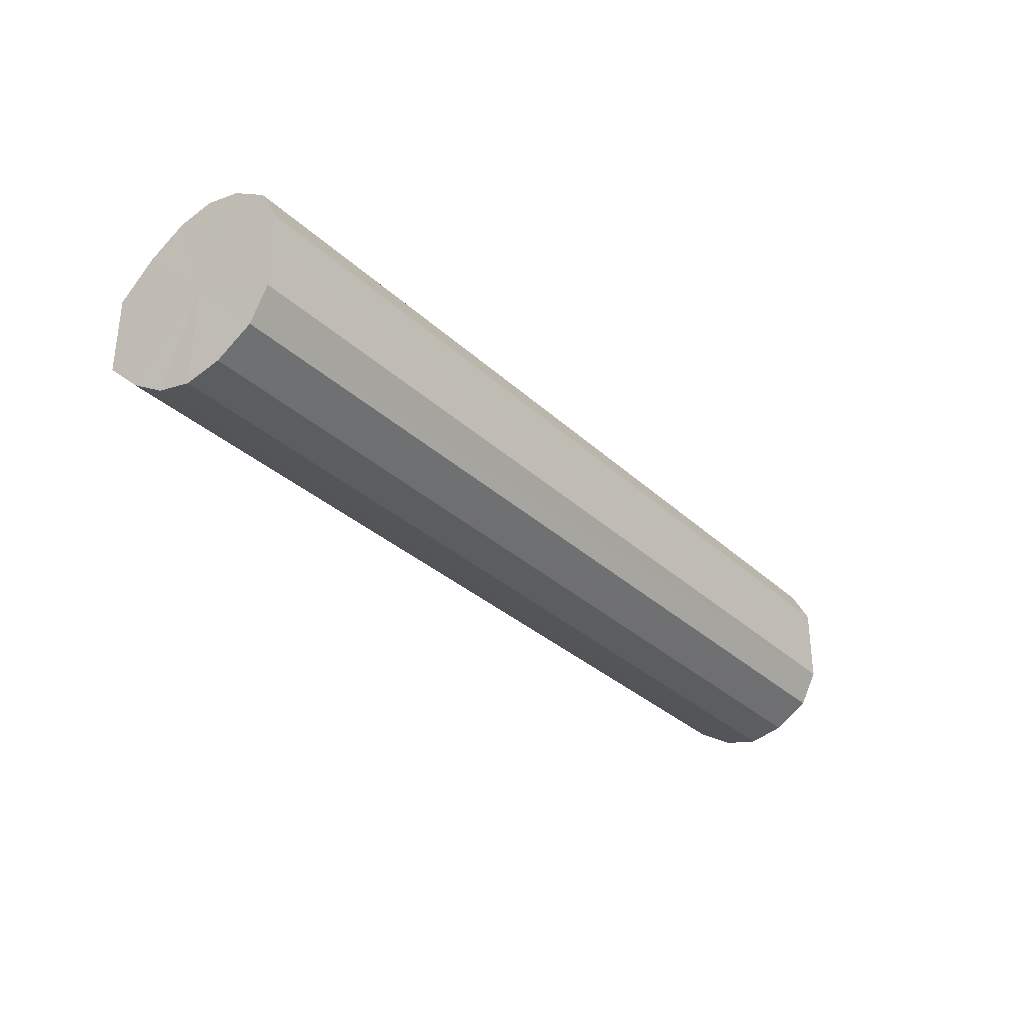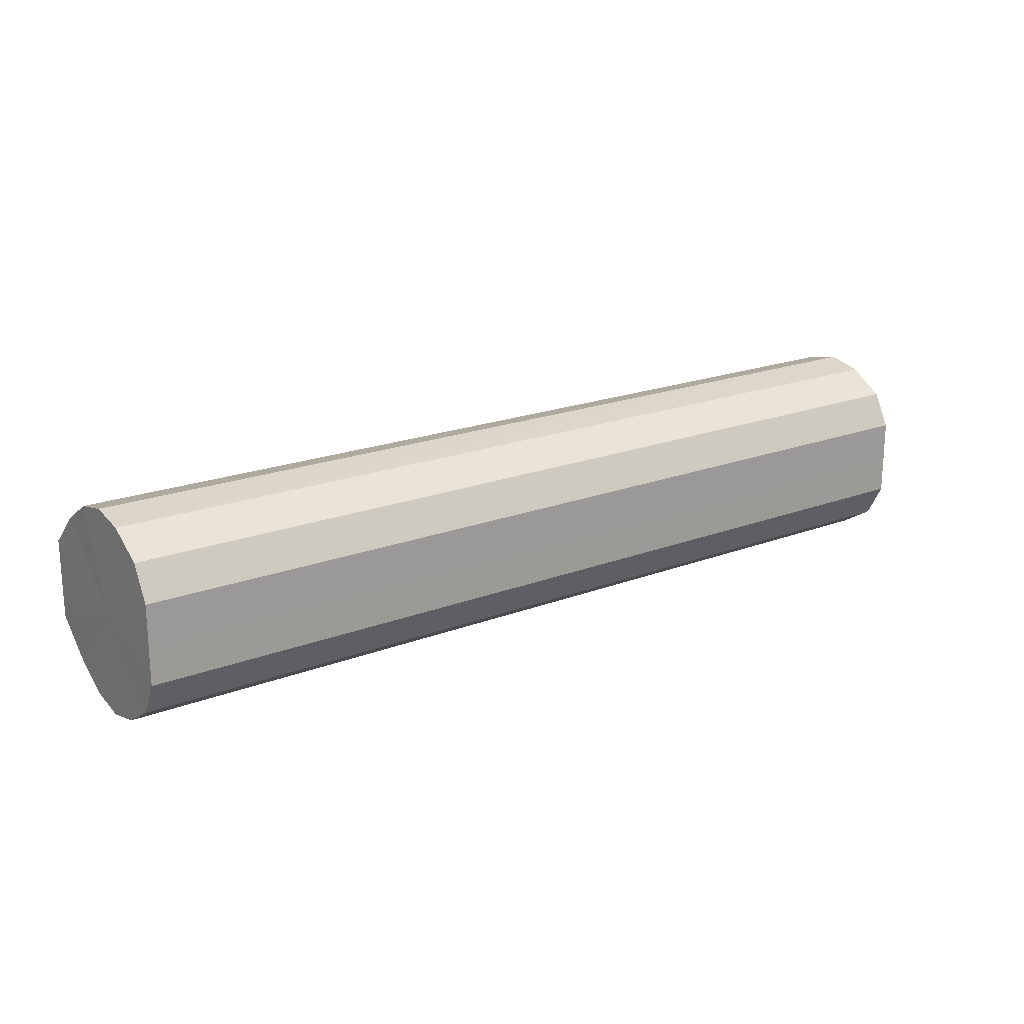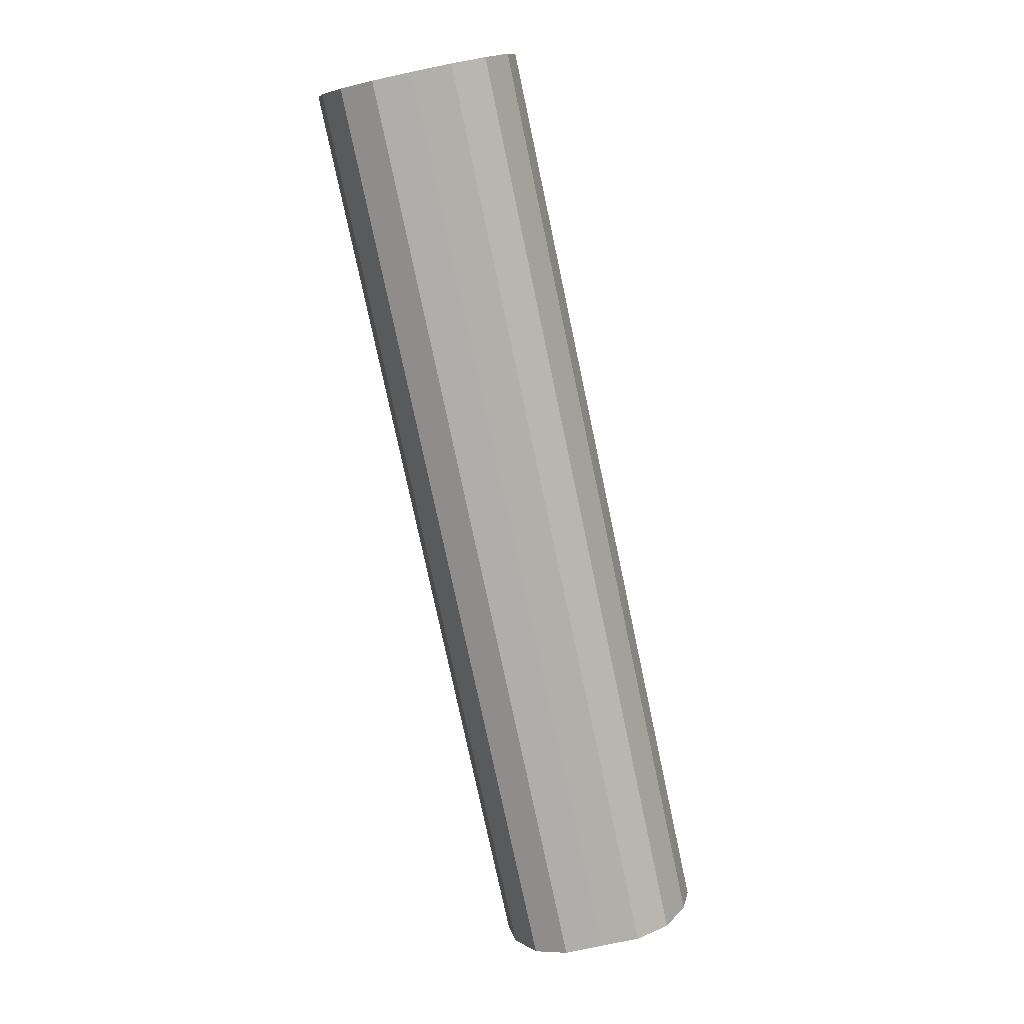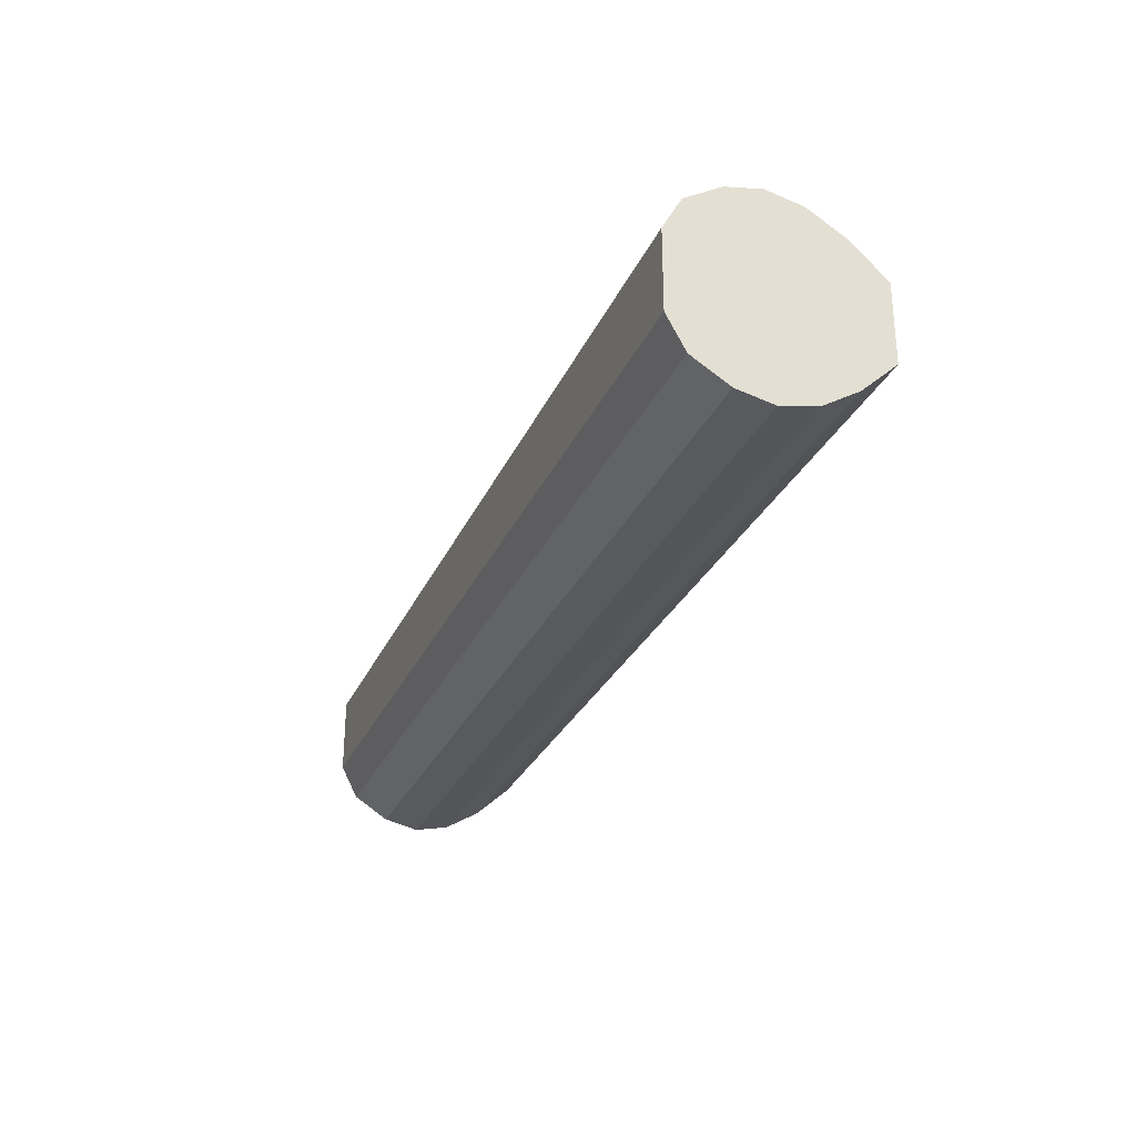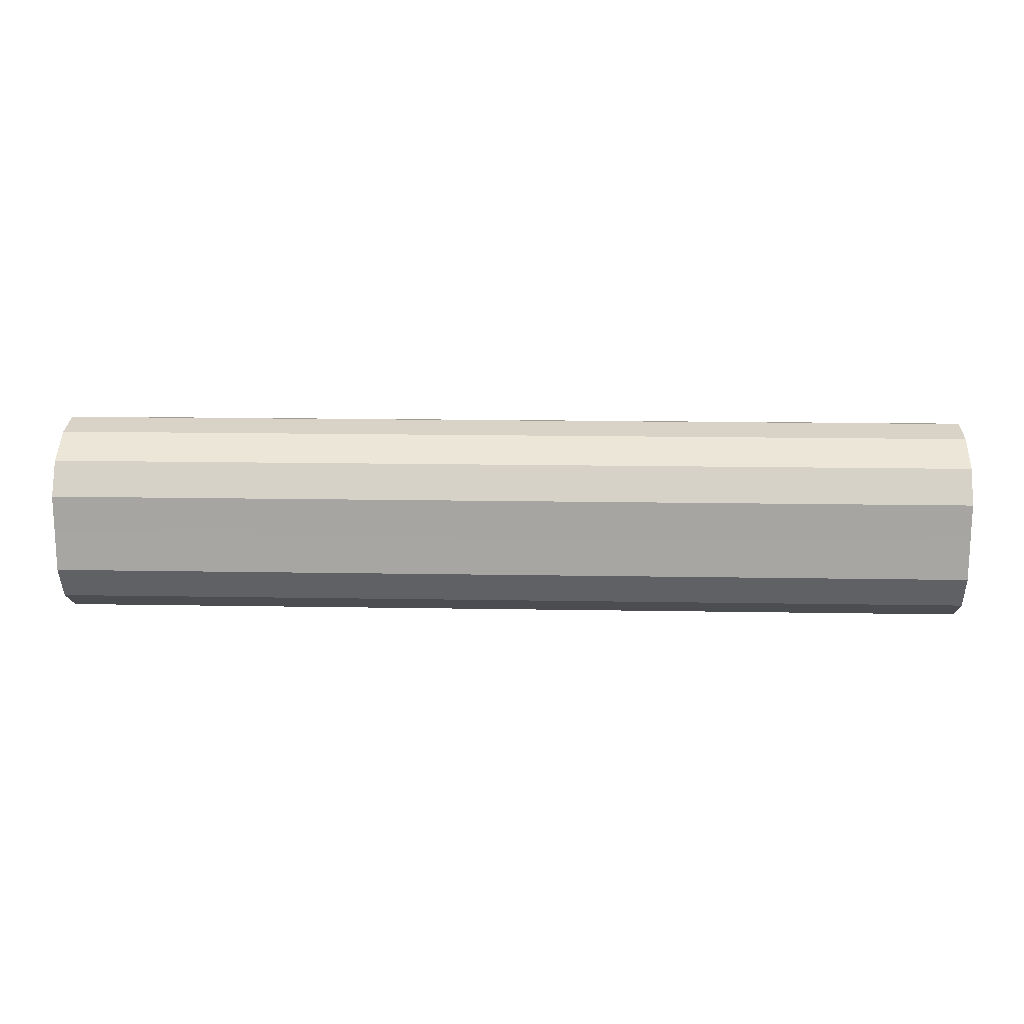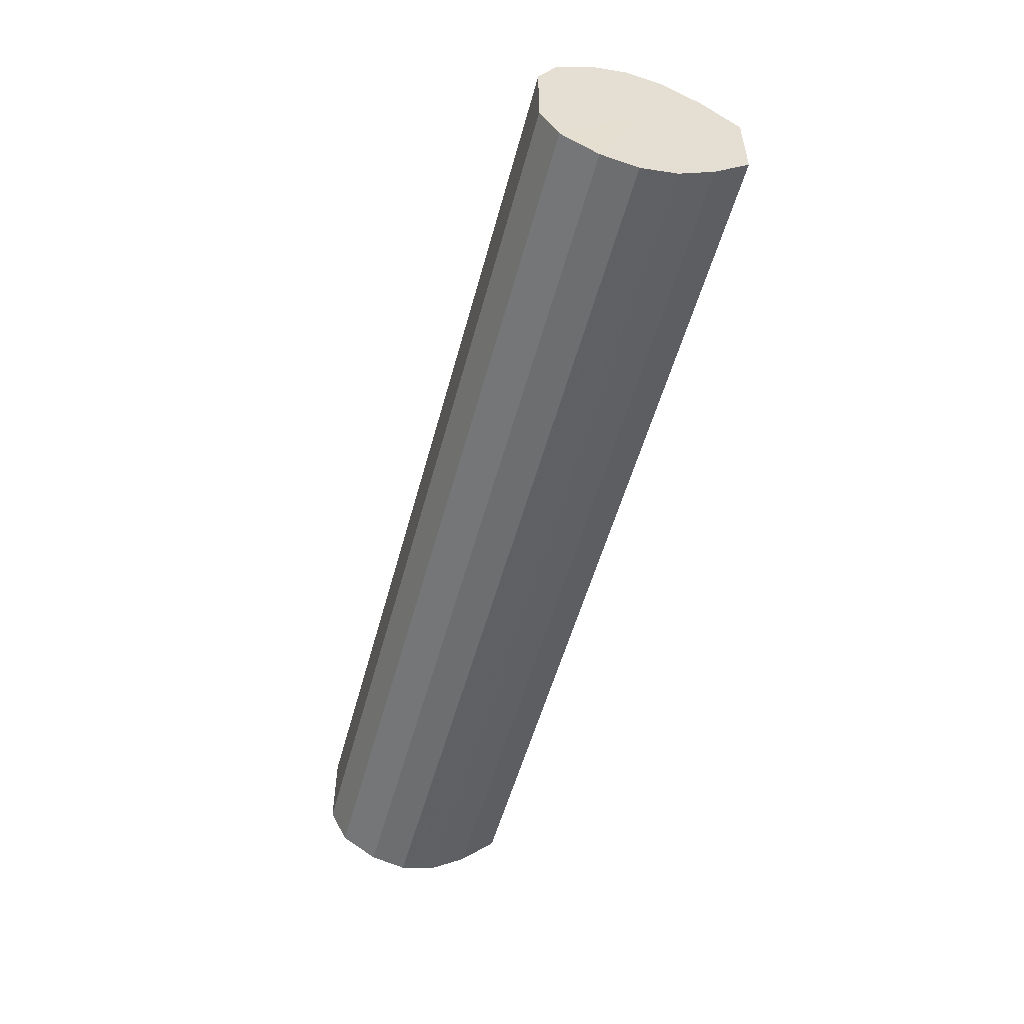
<metadata>
{"format":"obj","ext":"obj","renderer":"f3d","projection":"perspective","resolution":1024,"background":"white","views":[{"elev":-32.0,"azim":-52.1,"up":"+Z"},{"elev":19.6,"azim":-35.7,"up":"+Z"},{"elev":-77.9,"azim":102.0,"up":"+Y"},{"elev":-28.6,"azim":69.4,"up":"+Z"},{"elev":15.7,"azim":2.1,"up":"+Z"},{"elev":-52.9,"azim":75.1,"up":"+Z"}]}
</metadata>
<code>
o 24355
v 2228 1862 13.49
v 2228 1862 13.49
v 2227 1862 13.49
v 2228 1862 13.47
v 2227 1862 13.49
v 2228 1862 13.49
v 2227 1862 13.49
v 2228 1862 13.46
v 2227 1862 13.47
v 2228 1862 13.47
v 2227 1862 13.47
v 2228 1862 13.43
v 2227 1862 13.46
v 2228 1862 13.46
v 2227 1862 13.46
v 2228 1862 13.41
v 2227 1862 13.43
v 2228 1862 13.43
v 2227 1862 13.43
v 2228 1862 13.39
v 2227 1862 13.41
v 2228 1862 13.41
v 2227 1862 13.41
v 2228 1862 13.38
v 2227 1862 13.39
v 2228 1862 13.39
v 2227 1862 13.39
v 2228 1862 13.38
v 2227 1862 13.38
v 2228 1862 13.38
v 2227 1862 13.38
v 2227 1862 13.38
v 2227 1862 13.49
v 2228 1862 13.49
v 2227 1862 13.49
v 2228 1862 13.47
v 2227 1862 13.47
v 2227 1862 13.49
v 2228 1862 13.49
v 2227 1862 13.47
v 2228 1862 13.49
v 2228 1862 13.46
v 2227 1862 13.46
v 2227 1862 13.46
v 2228 1862 13.47
v 2227 1862 13.43
v 2228 1862 13.46
v 2228 1862 13.43
v 2227 1862 13.43
v 2227 1862 13.41
v 2228 1862 13.43
v 2227 1862 13.39
v 2228 1862 13.41
v 2228 1862 13.41
v 2227 1862 13.41
v 2227 1862 13.38
v 2228 1862 13.39
v 2227 1862 13.38
v 2228 1862 13.38
v 2228 1862 13.39
v 2227 1862 13.39
v 2227 1862 13.38
v 2228 1862 13.38
v 2228 1862 13.38
v 2228 1862 13.43
v 2228 1862 13.49
v 2228 1862 13.49
v 2228 1862 13.47
v 2228 1862 13.49
v 2228 1862 13.46
v 2228 1862 13.47
v 2228 1862 13.43
v 2228 1862 13.46
v 2228 1862 13.41
v 2228 1862 13.43
v 2228 1862 13.39
v 2228 1862 13.41
v 2228 1862 13.38
v 2228 1862 13.39
v 2228 1862 13.38
v 2228 1862 13.38
v 2227 1862 13.43
v 2227 1862 13.49
v 2227 1862 13.49
v 2227 1862 13.49
v 2227 1862 13.47
v 2227 1862 13.47
v 2227 1862 13.46
v 2227 1862 13.46
v 2227 1862 13.43
v 2227 1862 13.43
v 2227 1862 13.41
v 2227 1862 13.41
v 2227 1862 13.39
v 2227 1862 13.39
v 2227 1862 13.38
v 2227 1862 13.38
v 2227 1862 13.38
f 1 2 3
f 2 4 5
f 6 1 7
f 4 8 9
f 10 6 11
f 8 12 13
f 14 10 15
f 12 16 17
f 18 14 19
f 16 20 21
f 22 18 23
f 20 24 25
f 26 22 27
f 24 28 29
f 30 26 31
f 28 30 32
f 33 34 35
f 35 36 37
f 38 39 33
f 40 41 38
f 37 42 43
f 44 45 40
f 46 47 44
f 43 48 49
f 50 51 46
f 52 53 50
f 49 54 55
f 56 57 52
f 58 59 56
f 55 60 61
f 62 63 58
f 61 64 62
f 65 66 67
f 65 68 66
f 65 67 69
f 65 70 68
f 65 69 71
f 65 72 70
f 65 71 73
f 65 74 72
f 65 73 75
f 65 76 74
f 65 75 77
f 65 78 76
f 65 77 79
f 65 80 78
f 65 79 81
f 65 81 80
f 82 83 84
f 82 85 83
f 82 84 86
f 82 87 85
f 82 86 88
f 82 89 87
f 82 88 90
f 82 91 89
f 82 90 92
f 82 93 91
f 82 92 94
f 82 95 93
f 82 94 96
f 82 97 95
f 82 96 98
f 82 98 97

</code>
